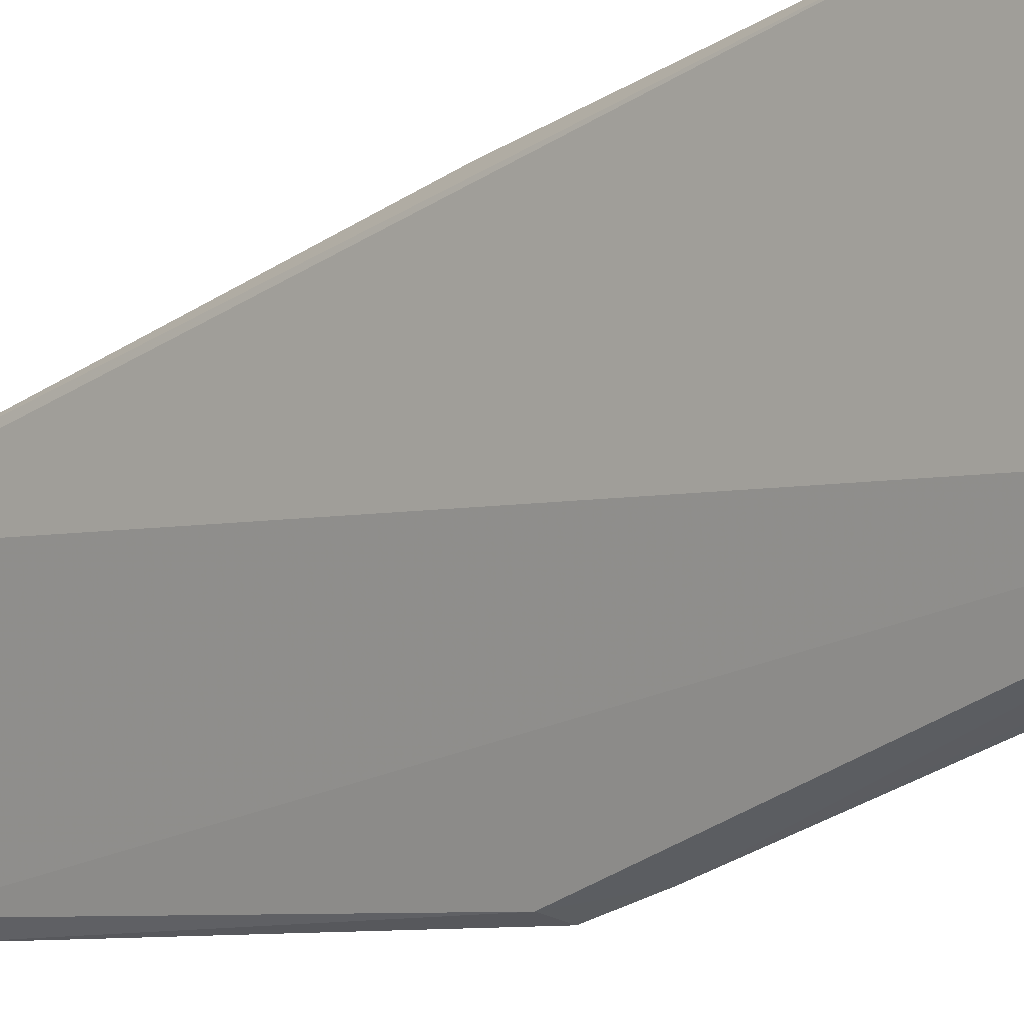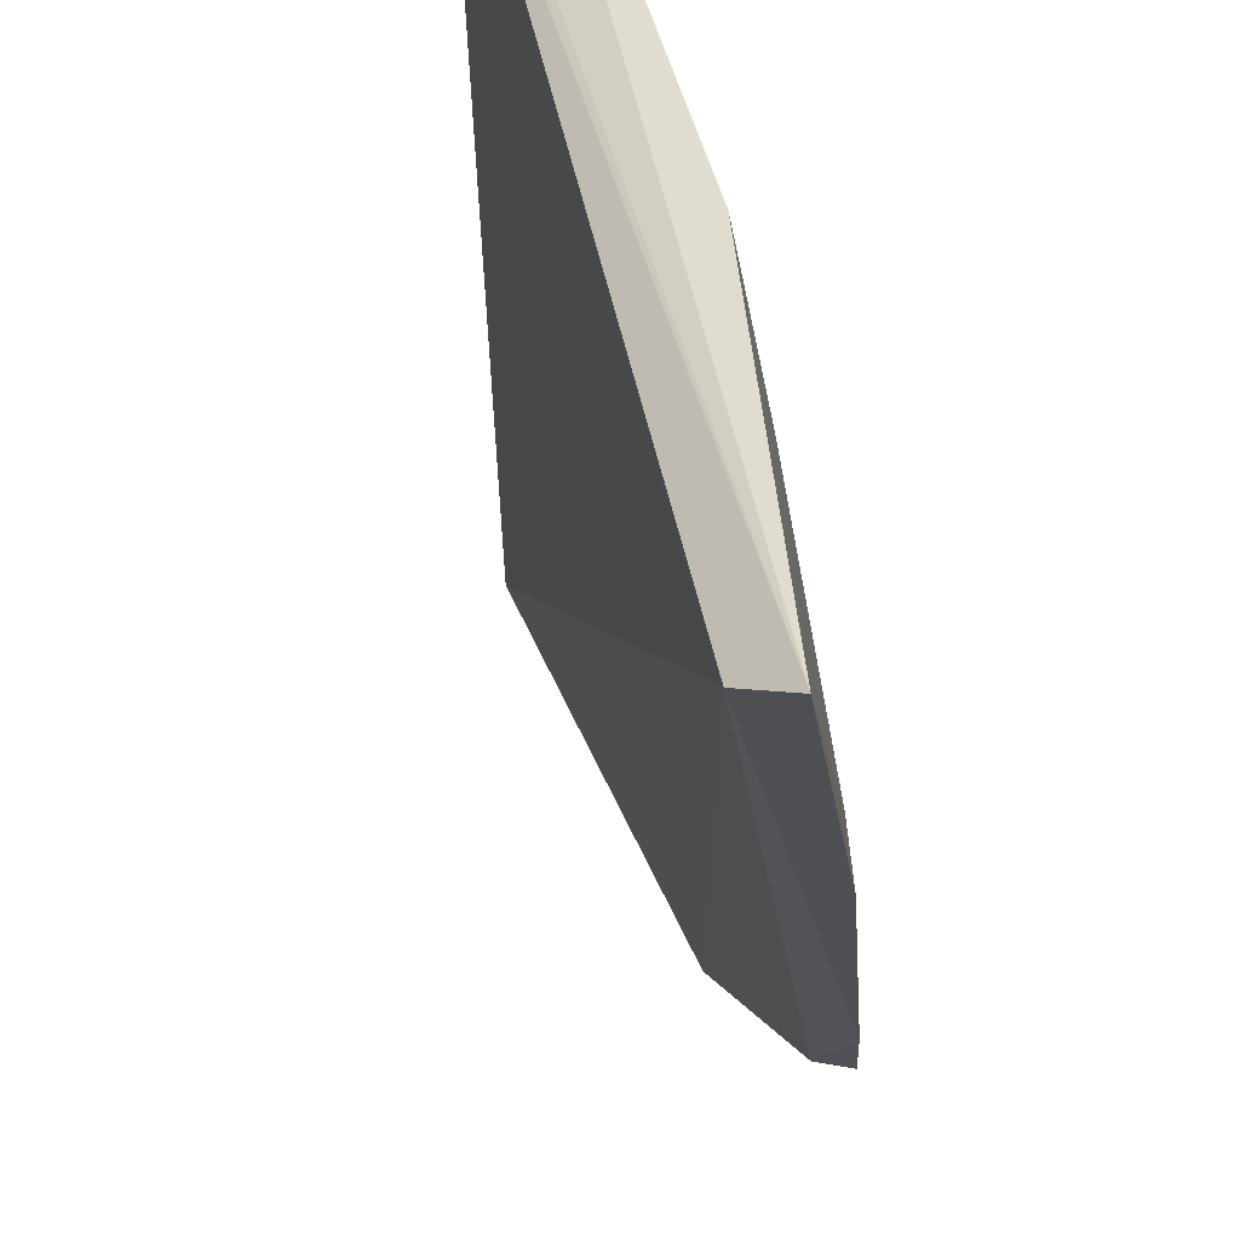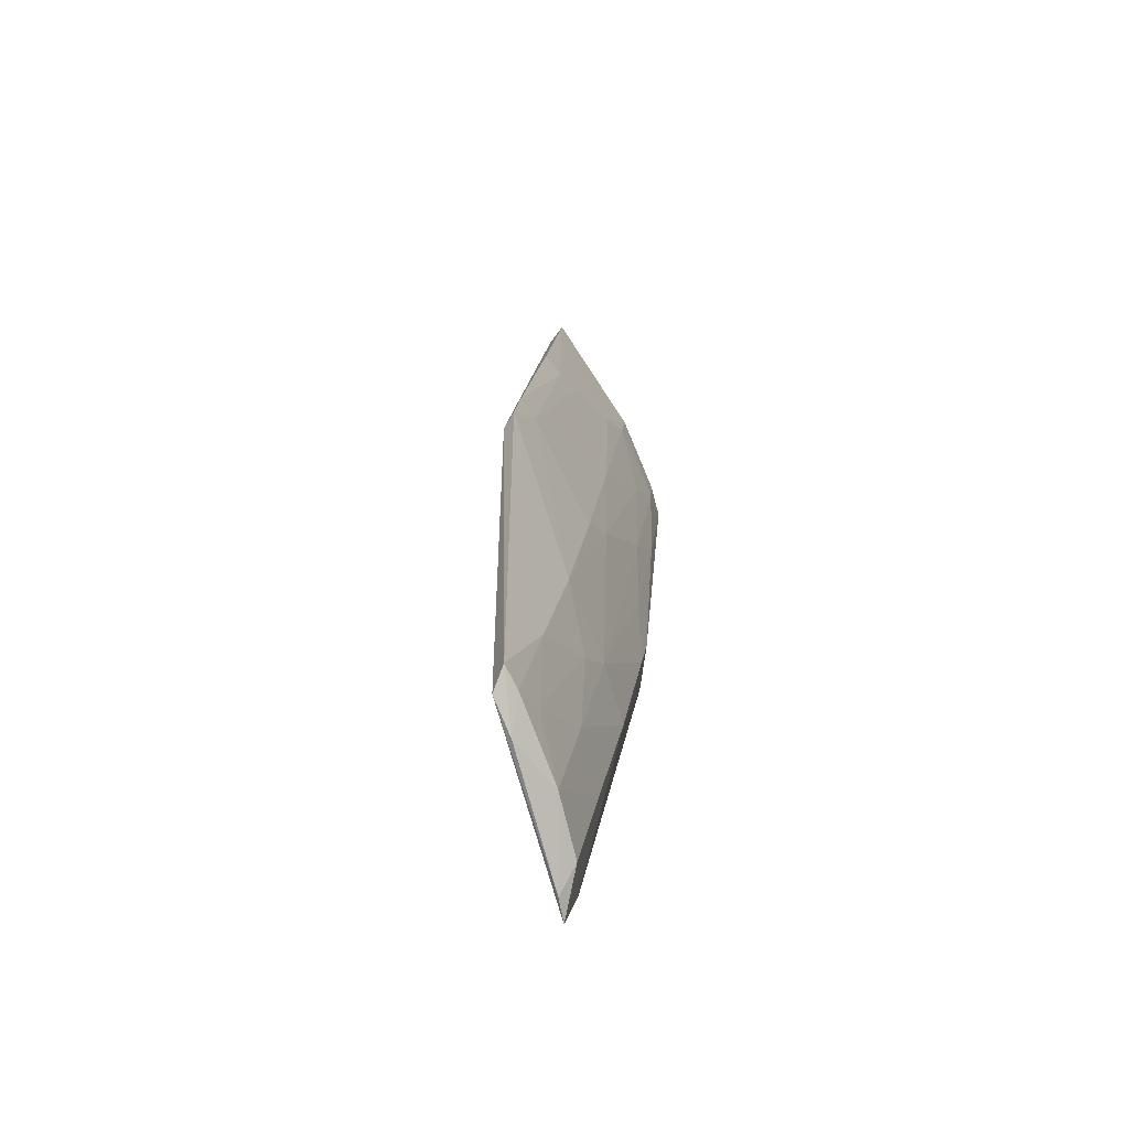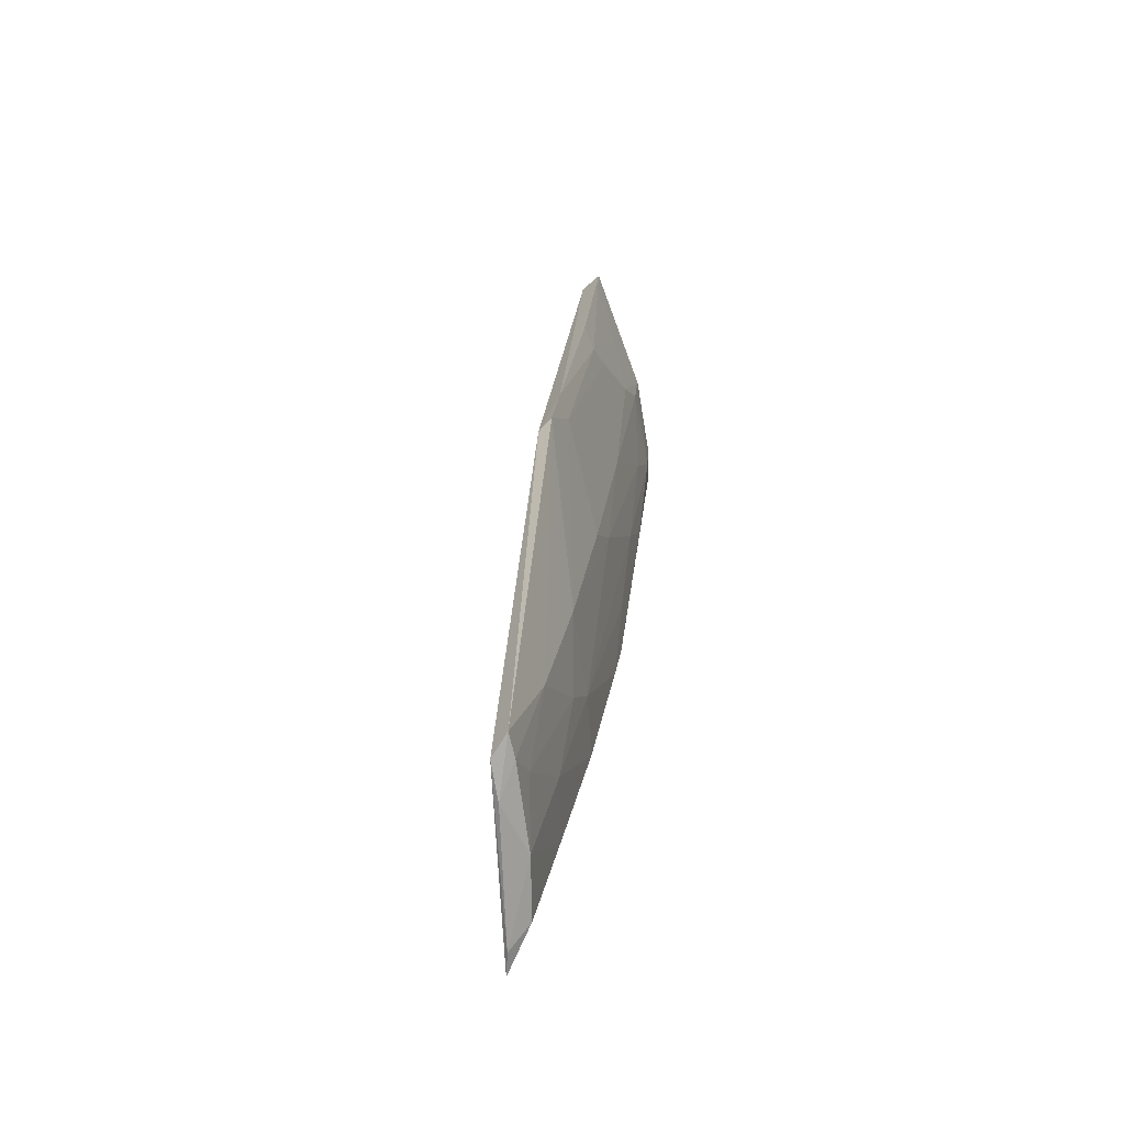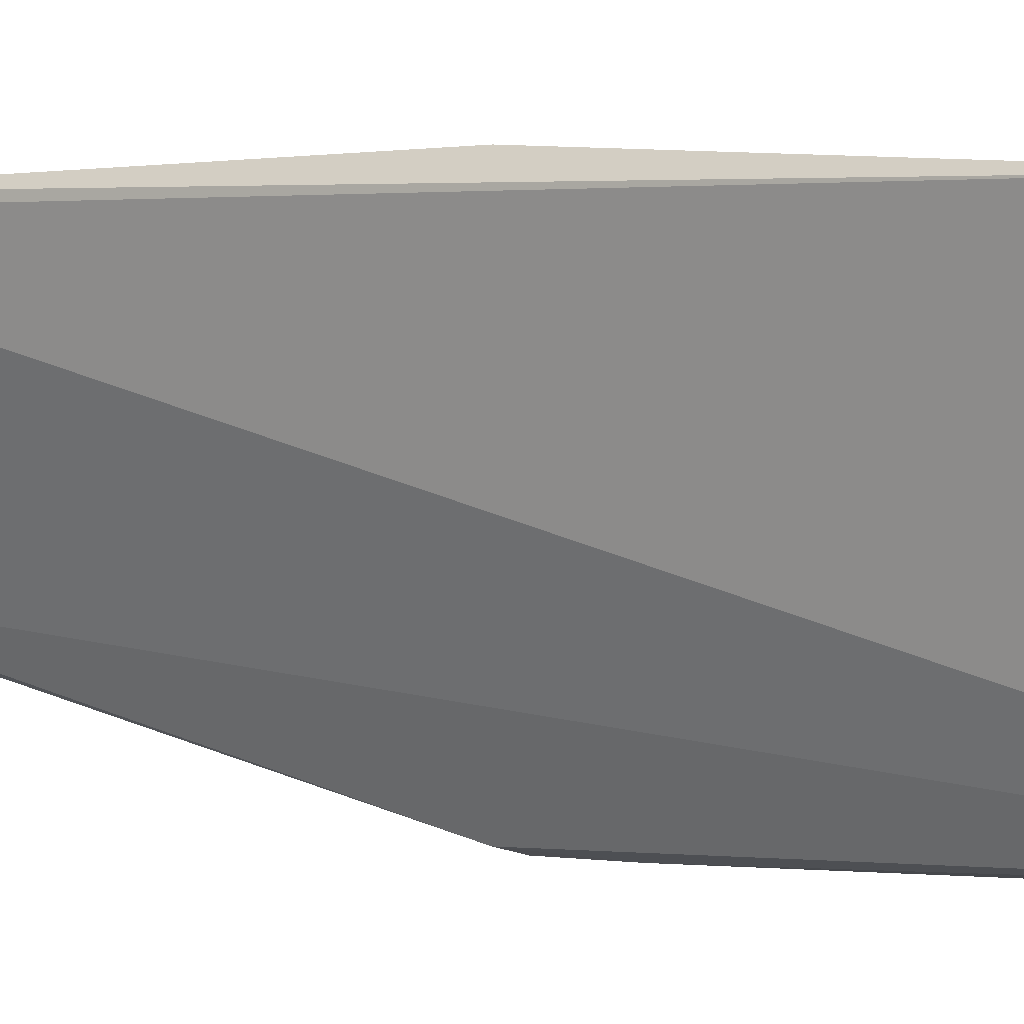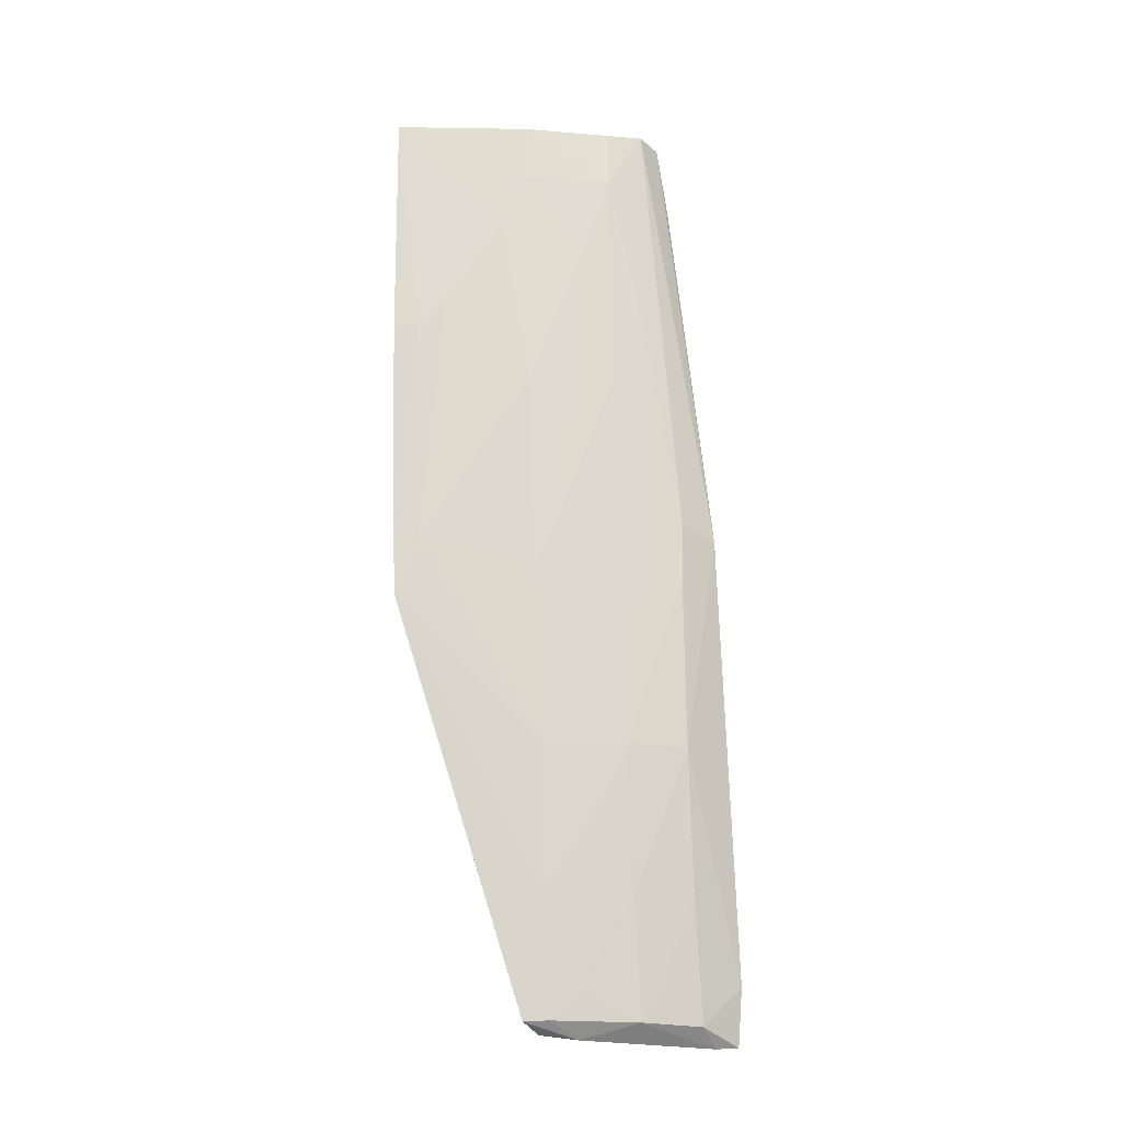
<metadata>
{"format":"obj","ext":"obj","renderer":"f3d","projection":"perspective","resolution":1024,"background":"white","views":[{"elev":-28.6,"azim":-34.3,"up":"+Y"},{"elev":-15.0,"azim":10.2,"up":"+Y"},{"elev":-78.8,"azim":42.8,"up":"+Z"},{"elev":-70.3,"azim":29.5,"up":"+Z"},{"elev":-0.9,"azim":-46.6,"up":"+Y"},{"elev":-26.9,"azim":101.4,"up":"+Z"}]}
</metadata>
<code>
v 0.06775 0.03023 0.1597
v 0.0736 0.009057 0.1598
v 0.06164 0.02019 0.09144
v 0.05086 0.03394 0.08091
v 0.06415 0.032 0.1536
v 0.067 0.009362 0.1147
v 0.05921 0.03167 0.1035
v 0.07129 0.02049 0.1542
v 0.06558 0.03136 0.1597
v 0.0716 0.009401 0.1593
v 0.05821 0.01912 0.08093
v 0.05673 0.02704 0.0819
v 0.05925 0.03453 0.1221
v 0.07173 0.02057 0.1592
v 0.06635 0.02953 0.1422
v 0.06845 0.008986 0.1152
v 0.06739 0.02709 0.1598
v 0.06143 0.02482 0.09872
v 0.05425 0.03158 0.08191
v 0.05713 0.02213 0.08065
v 0.06008 0.01823 0.08162
v 0.0517 0.03447 0.08557
v 0.06892 0.02739 0.1542
v 0.0713 0.01819 0.1494
v 0.06219 0.03222 0.1227
v 0.06922 0.008882 0.1203
v 0.05897 0.027 0.09152
v 0.05662 0.03151 0.09158
v 0.05195 0.03222 0.08066
v 0.05917 0.02256 0.08424
v 0.05947 0.02025 0.08175
v 0.06922 0.02744 0.1593
v 0.06634 0.02251 0.1228
v 0.06143 0.02708 0.1036
v 0.07155 0.01107 0.1397
v 0.06638 0.02711 0.1349
v 0.06888 0.02495 0.147
v 0.06878 0.02027 0.1349
v 0.06396 0.02035 0.1035
v 0.06159 0.03196 0.1179
v 0.0718 0.008896 0.1396
v 0.06384 0.02949 0.1252
v 0.06886 0.01101 0.1203
v 0.06637 0.02029 0.118
v 0.07139 0.01336 0.1421
f 10 5 4
f 10 9 5
f 10 2 9
f 11 10 4
f 11 6 10
f 13 9 1
f 13 5 9
f 14 1 2
f 17 9 2
f 17 2 1
f 17 1 9
f 21 11 20
f 21 3 16
f 21 16 6
f 21 6 11
f 22 13 7
f 22 4 5
f 22 5 13
f 22 19 4
f 23 14 8
f 23 15 1
f 24 14 2
f 24 8 14
f 25 13 1
f 25 1 15
f 25 7 13
f 26 10 6
f 26 6 16
f 26 2 10
f 28 12 19
f 28 27 12
f 28 7 27
f 28 22 7
f 28 19 22
f 29 20 11
f 29 11 4
f 29 4 19
f 29 19 12
f 29 12 20
f 30 12 27
f 30 27 18
f 30 18 3
f 31 21 20
f 31 20 12
f 31 12 30
f 31 30 3
f 31 3 21
f 32 23 1
f 32 1 14
f 32 14 23
f 34 27 7
f 34 18 27
f 35 24 2
f 36 15 23
f 36 33 34
f 37 23 8
f 37 36 23
f 37 33 36
f 38 8 24
f 38 37 8
f 38 33 37
f 39 3 18
f 39 34 33
f 39 18 34
f 39 16 3
f 40 34 7
f 40 7 25
f 41 35 2
f 41 2 26
f 41 26 35
f 42 25 15
f 42 15 36
f 42 40 25
f 42 36 34
f 42 34 40
f 43 26 16
f 43 16 39
f 43 35 26
f 44 39 33
f 44 33 38
f 44 43 39
f 44 38 43
f 45 43 38
f 45 38 24
f 45 24 35
f 45 35 43

</code>
